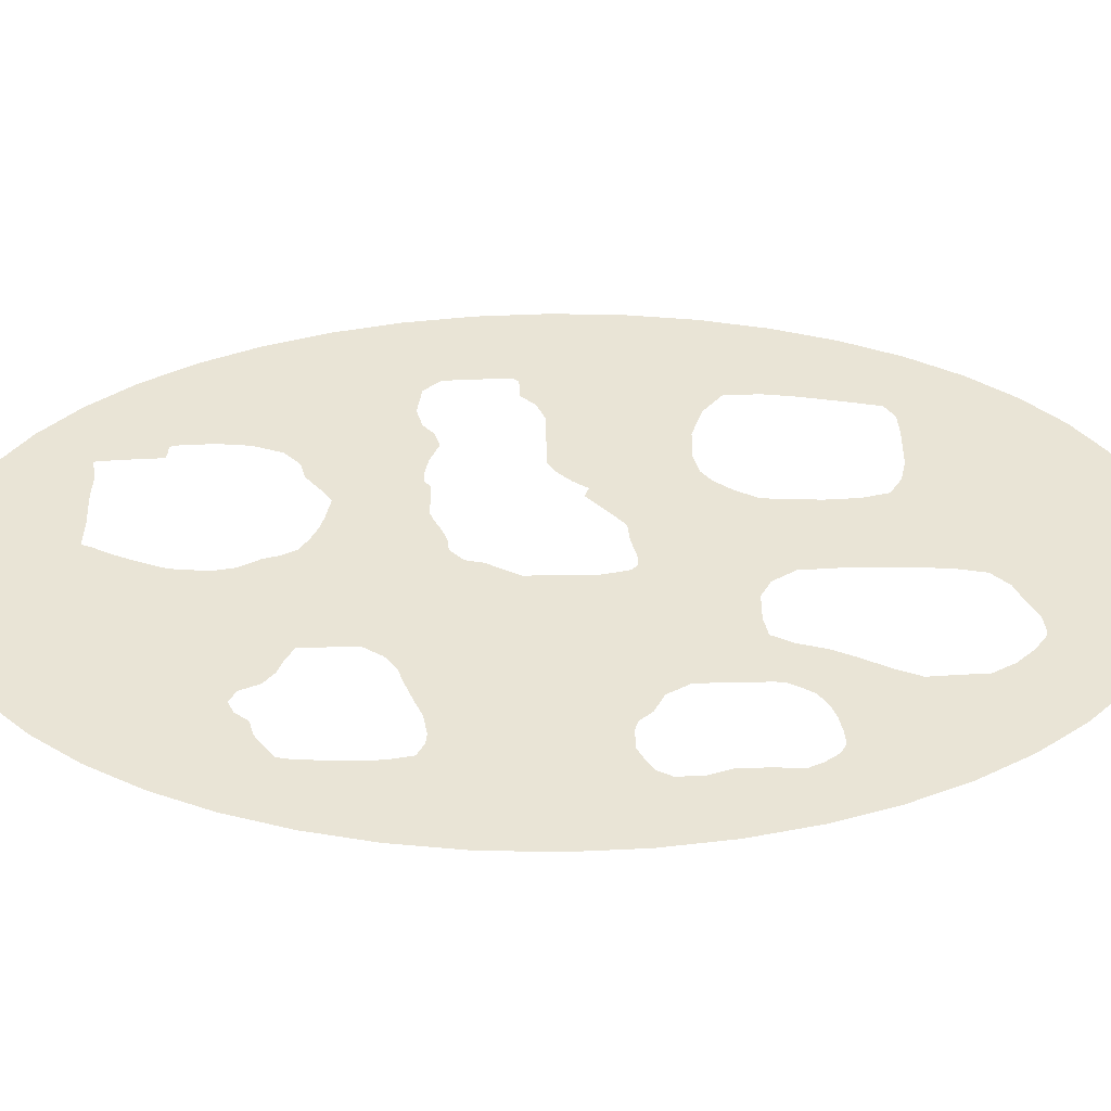
<metadata>
{"format":"obj","ext":"obj","renderer":"f3d","projection":"perspective","resolution":1024,"background":"white","views":[{"elev":42.4,"azim":-90.9,"up":"+Y"}]}
</metadata>
<code>
g
v 6.3 -0.05 7.715e-16
v 6.246 -0.05 1.304
v 6.085 -0.05 2.586
v 5.82 -0.05 3.823
v 5.456 -0.05 4.995
v 4.998 -0.05 6.082
v 4.455 -0.05 7.064
v 3.835 -0.05 7.926
v 3.15 -0.05 8.652
v 2.411 -0.05 9.23
v 1.631 -0.05 9.65
v 0.8223 -0.05 9.905
v -2.754e-07 -0.05 9.99
v -0.8223 -0.05 9.905
v -1.631 -0.05 9.65
v -2.411 -0.05 9.23
v -3.15 -0.05 8.652
v -3.835 -0.05 7.926
v -4.455 -0.05 7.064
v -4.998 -0.05 6.082
v -5.456 -0.05 4.995
v -5.82 -0.05 3.823
v -6.085 -0.05 2.586
v -6.246 -0.05 1.304
v -6.3 -0.05 -8.734e-07
v -6.246 -0.05 -1.304
v -6.085 -0.05 -2.586
v -5.82 -0.05 -3.823
v -5.456 -0.05 -4.995
v -4.998 -0.05 -6.082
v -4.455 -0.05 -7.064
v -3.835 -0.05 -7.926
v -3.15 -0.05 -8.652
v -2.411 -0.05 -9.23
v -1.631 -0.05 -9.65
v -0.8223 -0.05 -9.905
v 7.513e-08 -0.05 -9.99
v 0.8223 -0.05 -9.905
v 1.631 -0.05 -9.65
v 2.411 -0.05 -9.23
v 3.15 -0.05 -8.652
v 3.835 -0.05 -7.926
v 4.455 -0.05 -7.064
v 4.998 -0.05 -6.082
v 5.456 -0.05 -4.995
v 5.82 -0.05 -3.823
v 6.085 -0.05 -2.586
v 6.246 -0.05 -1.304
v -4.716 -0.05 3.625
v -4.593 -0.05 3.899
v -4.409 -0.05 4.164
v -4.229 -0.05 4.266
v -3.987 -0.05 4.251
v -3.666 -0.05 4.186
v -3.43 -0.05 4.091
v -3.169 -0.05 3.915
v -3.048 -0.05 3.719
v -2.923 -0.05 3.463
v -2.9 -0.05 3.284
v -2.914 -0.05 2.031
v -3.151 -0.05 1.615
v -3.505 -0.05 1.421
v -3.699 -0.05 1.189
v -3.888 -0.05 1.123
v -4.267 -0.05 1.133
v -4.498 -0.05 1.256
v -4.711 -0.05 1.402
v -4.848 -0.05 1.667
v -4.834 -0.05 2.14
v -4.688 -0.05 2.603
v -4.688 -0.05 3.209
v -2.062 -0.05 3.666
v -2.205 -0.05 4.184
v -2.421 -0.05 4.675
v -2.633 -0.05 5.093
v -2.828 -0.05 5.584
v -2.787 -0.05 6.239
v -2.781 -0.05 6.593
v -2.544 -0.05 7.032
v -2.248 -0.05 7.359
v -1.957 -0.05 7.576
v -1.867 -0.05 7.596
v -1.529 -0.05 7.549
v -1.191 -0.05 7.359
v -0.8049 -0.05 7.179
v -0.5091 -0.05 6.857
v -0.3982 -0.05 6.265
v -0.3559 -0.05 5.204
v -0.3612 -0.05 4.522
v -0.4035 -0.05 3.82
v -0.6623 -0.05 3.397
v -0.9951 -0.05 3.207
v -1.507 -0.05 3.202
v -1.872 -0.05 3.281
v 2.418 -0.05 -7.604
v 1.996 -0.05 -7.546
v 1.581 -0.05 -7.578
v 0.8907 -0.05 -7.565
v 0.3858 -0.05 -7.597
v 0.3027 -0.05 -7.399
v 0.1429 -0.05 -7.086
v -0.02326 -0.05 -6.69
v -0.215 -0.05 -6.159
v -0.2789 -0.05 -5.475
v -0.2086 -0.05 -5.066
v -0.004086 -0.05 -4.67
v 0.06622 -0.05 -4.389
v 0.2068 -0.05 -4.114
v 0.4433 -0.05 -3.941
v 0.7246 -0.05 -3.801
v 0.9483 -0.05 -3.724
v 1.383 -0.05 -3.622
v 1.626 -0.05 -3.794
v 1.977 -0.05 -4.088
v 2.303 -0.05 -4.178
v 2.597 -0.05 -4.465
v 2.789 -0.05 -5.009
v 2.847 -0.05 -5.603
v 2.821 -0.05 -6.204
v 2.783 -0.05 -6.383
v 2.597 -0.05 -6.396
v 2.501 -0.05 -6.421
v 2.476 -0.05 -6.702
v 2.463 -0.05 -7.131
v -4.362 -0.05 -4.219
v -4.416 -0.05 -3.944
v -4.45 -0.05 -3.168
v -4.443 -0.05 -2.592
v -4.362 -0.05 -2.143
v -4.121 -0.05 -2.002
v -3.907 -0.05 -1.976
v -3.532 -0.05 -2.049
v -3.191 -0.05 -2.203
v -2.849 -0.05 -2.344
v -2.554 -0.05 -2.451
v -2.26 -0.05 -2.665
v -2.025 -0.05 -3.04
v -2.052 -0.05 -4.038
v -2.333 -0.05 -4.206
v -2.581 -0.05 -4.306
v -2.822 -0.05 -4.514
v -2.97 -0.05 -4.875
v -3.204 -0.05 -5.003
v -3.425 -0.05 -4.895
v -3.612 -0.05 -4.648
v -3.894 -0.05 -4.574
v -4.115 -0.05 -4.42
v 3.659 -0.05 5.601
v 3.762 -0.05 5.096
v 3.86 -0.05 4.576
v 3.943 -0.05 4.1
v 4.012 -0.05 3.555
v 3.992 -0.05 2.898
v 3.565 -0.05 2.53
v 2.977 -0.05 2.324
v 2.432 -0.05 2.304
v 2.025 -0.05 2.407
v 1.785 -0.05 2.603
v 1.549 -0.05 2.927
v 1.333 -0.05 3.354
v 1.304 -0.05 3.747
v 1.279 -0.05 4.389
v 1.314 -0.05 5.002
v 1.436 -0.05 5.498
v 1.775 -0.05 5.714
v 2.221 -0.05 5.822
v 2.314 -0.05 5.812
v 2.918 -0.05 5.822
v 3.374 -0.05 5.792
v 1.834 -0.05 -2.121
v 1.7 -0.05 -2.012
v 1.406 -0.05 -2.012
v 1.071 -0.05 -2.029
v 0.8775 -0.05 -1.954
v 0.6509 -0.05 -1.828
v 0.3824 -0.05 -1.719
v 0.1558 -0.05 -1.702
v -0.08755 -0.05 -1.45
v -0.1547 -0.05 -1.123
v -0.2806 -0.05 -0.9045
v -0.4652 -0.05 -0.5269
v -0.4652 -0.05 -0.015
v -0.4736 -0.05 0.3375
v -0.4568 -0.05 0.7319
v -0.3561 -0.05 1.202
v -0.247 -0.05 1.303
v -0.06237 -0.05 1.311
v 0.3656 -0.05 1.202
v 0.7097 -0.05 1.168
v 1.037 -0.05 0.8745
v 1.431 -0.05 0.4969
v 1.624 -0.05 0.5724
v 1.809 -0.05 0.2955
v 2.027 -0.05 0.06053
v 2.245 -0.05 -0.09892
v 2.657 -0.05 -0.09892
v 3.034 -0.05 -0.1241
v 3.412 -0.05 -0.1073
v 3.781 -0.05 -0.2668
v 4.041 -0.05 -0.5521
v 4.419 -0.05 -0.5521
v 4.511 -0.05 -0.678
v 4.461 -0.05 -1.878
v 4.192 -0.05 -2.197
v 3.655 -0.05 -2.289
v 3.278 -0.05 -2.18
v 3.051 -0.05 -1.979
v 2.757 -0.05 -1.878
v 2.38 -0.05 -2.054
v 2.094 -0.05 -2.121
v -2.16 -0.05 -7.067
v -1.533 -0.05 -7.214
v 0.9787 -0.05 8.035
v -1.658 -0.05 -7.768
v -2.063 -0.05 0.3892
v 2.112 -0.05 7.46
v 0.3507 -0.05 8.312
v -1.188 -0.05 -7.847
v -3.461 -0.05 -0.7693
v 4.403 -0.05 -4.129
v -1.216 -0.05 -8.389
v -1.783 -0.05 -5.697
v -1.812 -0.05 -1.263
v -3.974 -0.05 -0.2752
v -3.407 -0.05 -6.51
v 2.691 -0.05 7.133
v -0.5341 -0.05 -8.518
v -5.232 -0.05 -1.023
v 4.968 -0.05 1.959
v -0.2653 -0.05 8.491
v 5.004 -0.05 0.53
v 3.91 -0.05 -4.555
v -1.813 -0.05 1.036
v 3.571 -0.05 1.133
v -2.636 -0.05 -0.9361
v -1.378 -0.05 -1.961
v -1.561 -0.05 1.796
v 4.652 -0.05 -3.119
v 5.574 -0.05 0.2838
v 3.175 -0.05 6.787
v -0.8597 -0.05 -2.209
v 0.6702 -0.05 6.34
v -0.9982 -0.05 -3.423
v 1.363 -0.05 6.878
v 3.018 -0.05 1.077
v -0.9928 -0.05 8.654
v 4.343 -0.05 0.8251
v 4.026 -0.05 -5.335
v -0.0109 -0.05 -8.784
v 3.042 -0.05 -3.425
v 2.319 -0.05 0.9924
v -3.583 -0.05 -6.059
v -2.788 -0.05 -6.024
v 0.6861 -0.05 -8.678
v -5.199 -0.05 0.6853
v -1.078 -0.05 2.103
v 5.113 -0.05 -3.088
v -1.318 -0.05 -4.947
v -0.874 -0.05 -4.045
v 0.26 -0.05 -2.599
v -3.922 -0.05 5.635
v -3.978 -0.05 6.41
v 3.921 -0.05 -6.243
v -5.177 -0.05 -0.121
v 2.25 -0.05 -3.123
v -5.693 -0.05 0.7857
v 4.87 -0.05 2.598
v -1.14 -0.05 -4.488
v -0.5115 -0.05 2.02
v -1.588 -0.05 8.475
v -3.922 -0.05 -5.51
v 0.9264 -0.05 2.08
v -4.698 -0.05 5.207
v -0.3348 -0.05 -3.36
v 1.531 -0.05 -8.763
v -5.433 -0.05 -1.755
v 5.067 -0.05 3.181
v -1.312 -0.05 -6.553
v -2.827 -0.05 -7.55
v 0.5318 -0.05 3.319
v 0.7542 -0.05 5.789
v 0.8521 -0.05 -3.017
v -2.346 -0.05 -7.819
v 5.12 -0.05 -0.2207
v 4.032 -0.05 -3.047
v 5.013 -0.05 -2.517
v -0.8885 -0.05 -6.68
v 2.262 -0.05 1.514
v 0.05075 -0.05 3.064
v 4.832 -0.05 3.964
v -4.445 -0.05 -5.389
v 1.595 -0.05 8.564
v 0.3877 -0.05 7.512
v 1.801 -0.05 1.276
v 5.334 -0.05 -1.606
v 3.131 -0.05 -6.965
v -3.412 -0.05 6.585
v 1.814 -0.05 -8.196
v 3.431 -0.05 -6.537
v -0.9252 -0.05 -7.361
v 5.369 -0.05 -0.9588
v -2.965 -0.05 0.766
v -1.329 -0.05 -0.2262
v -2.212 -0.05 2.522
v 1.403 -0.05 1.757
v 0.6694 -0.05 5.351
v 2.035 -0.05 6.612
v 2.234 -0.05 8.198
v 0.7919 -0.05 7.164
v -5.054 -0.05 -2.214
v 0.3639 -0.05 3.86
v 5.435 -0.05 -2.211
v -3.47 -0.05 5.096
v -1.852 -0.05 -8.289
v 0.9825 -0.05 8.846
v 4.733 -0.05 4.513
v 0.4074 -0.05 4.896
v -5.21 -0.05 -2.906
v -1.225 -0.05 0.4484
v -2.217 -0.05 8.315
v -3.588 -0.05 0.3971
v -3.152 -0.05 -1.523
v -1.955 -0.05 -0.517
v -3.218 -0.05 7.098
v 4.56 -0.05 5.058
v -3.067 -0.05 7.534
v 3.717 -0.05 6.451
v -0.5725 -0.05 -7.829
v -1.74 -0.05 -8.836
v 4.091 -0.05 6.448
v -0.163 -0.05 7.596
v 4.909 -0.05 -3.827
v 3.274 -0.05 -4.28
v 2.409 -0.05 -8.354
v 1.507 -0.05 -2.721
v -2.664 -0.05 7.992
v -2.772 -0.05 -6.753
v -2.633 -0.05 -5.422
v -0.9844 -0.05 -5.811
v -2.968 -0.05 -0.1375
v -2.515 -0.05 -1.652
v -1.22 -0.05 -0.7599
v -1.401 -0.05 2.59
v 0.2276 -0.05 9.058
v -4.148 -0.05 4.861
v 4.421 -0.05 5.744
v -2.454 -0.05 1.221
v -4.256 -0.05 0.3606
v -4.193 -0.05 -1.088
v -5.363 -0.05 2.284
v -5.52 -0.05 1.471
v -5.216 -0.05 3.036
v -5.068 -0.05 -3.588
v -5.116 -0.05 -4.126
v 4.705 -0.05 -4.586
v -2.048 -0.05 -6.4
v -3.572 -0.05 -7.038
v -3.283 -0.05 -5.566
v 2.866 -0.05 7.782
v 0.02706 -0.05 -8.111
v -1.058 -0.05 -8.978
v 2.673 -0.05 6.527
v -4.645 -0.05 -0.08308
v -5.685 -0.05 -0.688
v -4.778 -0.05 -1.545
v 4.293 -0.05 2.18
v -0.7783 -0.05 7.987
v 4.435 -0.05 0.09954
v 5.498 -0.05 0.9597
v 4.289 -0.05 1.524
v -4.908 -0.05 -4.686
v 3.092 -0.05 -7.685
v -1.957 -0.05 -2.051
v -0.9818 -0.05 -1.338
v -1.174 -0.05 1.083
v 4.977 -0.05 1.233
v 3.764 -0.05 1.773
v 3.758 -0.05 0.4391
v -4.844 -0.05 4.468
v 4.543 -0.05 -5.657
v -0.5083 -0.05 9.207
v 5.506 -0.05 1.604
v -2.196 -0.05 -4.888
v -0.8014 -0.05 -5.121
v -3.035 -0.05 4.491
v -2.25 -0.05 1.825
v -0.9093 -0.05 1.595
v 3.397 -0.05 -5.272
v 3.794 -0.05 -3.744
v 6.273 -0.05 -0.652
v 6.273 -0.05 0.652
v -6.273 -0.05 -0.652
v -6.273 -0.05 0.652
v -0.3357 -0.05 -9.205
v 6.166 -0.05 1.945
v -6.166 -0.05 1.945
v -6.166 -0.05 -1.945
v 6.166 -0.05 -1.945
v -1.515 -0.05 -2.733
v -0.1919 -0.05 -2.161
v 0.1507 -0.05 6.76
v 1.301 -0.05 6.19
v 1.522 -0.05 7.757
v 0.3878 -0.05 -9.247
v 5.953 -0.05 -3.204
v 5.953 -0.05 3.204
v -5.953 -0.05 -3.204
v -5.953 -0.05 3.204
v -0.4809 -0.05 -1.665
v -2.907 -0.05 2.658
v 3.053 -0.05 0.5113
v -0.3715 -0.05 -3.938
v -1.564 -0.05 -3.593
v -0.3248 -0.05 -2.799
v -1.358 -0.05 -3.914
v 2.335 -0.05 0.3389
v -5.147 -0.05 3.734
v -1.193 -0.05 8.113
v -1.226 -0.05 9.199
v -5.638 -0.05 -4.409
v -5.638 -0.05 4.409
v 5.638 -0.05 4.409
v 5.638 -0.05 -4.409
v 3.083 -0.05 1.711
v 0.915 -0.05 -8.221
v 4.312 -0.05 -3.632
v 2.693 -0.05 -3.855
v 3.362 -0.05 -2.993
v -1.723 -0.05 -4.369
v -0.9175 -0.05 -2.827
v -4.135 -0.05 -6.295
v 4.486 -0.05 -1.278
v 1.068 -0.05 -9.177
v 2.779 -0.05 -2.626
v -3.32 -0.05 -7.829
v 5.227 -0.05 -5.538
v 5.227 -0.05 5.538
v -5.227 -0.05 5.538
v -5.227 -0.05 -5.538
v -5.732 -0.05 0.1152
v -4.702 -0.05 -0.7181
v 5.461 -0.05 -2.901
v 3.503 -0.05 -5.942
v 5.274 -0.05 -3.686
v 3.792 -0.05 -7.035
v 3.163 -0.05 6.362
v 3.55 -0.05 7.227
v 0.0955 -0.05 2.247
v 0.2541 -0.05 -3.215
v -4.726 -0.05 6.573
v 4.726 -0.05 6.573
v -4.726 -0.05 -6.573
v 4.726 -0.05 -6.573
v -5.671 -0.05 -1.283
v -3.683 -0.05 7.23
v -3.472 -0.05 5.874
v -4.451 -0.05 5.857
v 0.2077 -0.05 5.687
v -0.6231 -0.05 -4.469
v 0.644 -0.05 2.741
v -0.5797 -0.05 2.707
v 5.456 -0.05 2.468
v -4.753 -0.05 0.4397
v 4.338 -0.05 -6.413
v -2.476 -0.05 -8.444
g
f 391 1 239
f 462 229 267
f 312 295 398
f 277 462 267
f 442 257 286
f 355 444 423
f 295 203 432
f 286 204 203
f 285 205 204
f 389 428 285
f 277 153 152
f 154 153 366
f 376 231 247
f 316 151 150
f 428 250 434
f 201 200 368
f 316 150 325
f 346 149 148
f 333 232 388
f 368 231 284
f 378 199 198
f 443 388 248
f 464 44 453
f 207 434 209
f 445 296 299
f 372 124 296
f 207 209 208
f 123 122 121
f 121 296 123
f 123 296 124
f 42 41 372
f 434 250 265
f 427 116 115
f 251 193 192
f 196 195 194
f 294 157 288
f 265 114 113
f 196 194 416
f 115 114 427
f 416 194 193
f 272 159 158
f 294 191 190
f 335 113 112
f 192 191 294
f 311 161 280
f 90 89 311
f 306 164 163
f 89 88 317
f 402 165 281
f 403 216 244
f 446 362 240
f 308 10 9
f 359 9 8
f 451 346 330
f 330 148 327
f 447 8 7
f 305 190 189
f 344 230 381
f 272 188 448
f 317 163 162
f 311 162 161
f 91 90 289
f 458 281 306
f 92 343 93
f 386 304 237
f 61 60 347
f 374 179 409
f 180 342 181
f 180 179 374
f 412 108 107
f 414 449 274
f 400 241 409
f 177 176 400
f 174 260 175
f 282 174 173
f 335 173 172
f 335 171 170
f 171 335 172
f 331 86 85
f 268 384 258
f 429 139 138
f 394 227 249
f 287 103 102
f 101 300 102
f 404 249 254
f 328 101 100
f 360 100 99
f 433 254 275
f 425 98 298
f 275 334 40
f 97 96 298
f 298 96 95
f 381 230 246
f 303 215 319
f 367 85 84
f 418 84 83
f 419 270 16
f 270 83 82
f 320 16 270
f 415 243 259
f 383 140 139
f 94 58 72
f 82 81 320
f 338 143 142
f 336 17 320
f 81 80 336
f 302 62 61
f 142 141 383
f 326 18 336
f 140 383 141
f 410 59 304
f 373 236 399
f 58 304 59
f 314 214 218
f 326 80 79
f 326 79 324
f 456 261 262
f 57 72 58
f 313 76 75
f 72 56 73
f 385 75 74
f 341 223 373
f 56 72 57
f 323 223 235
f 337 225 253
f 73 56 385
f 62 302 63
f 145 271 146
f 455 262 19
f 133 132 322
f 283 211 212
f 131 322 132
f 291 147 146
f 348 64 321
f 450 19 262
f 441 228 264
f 345 261 313
f 67 66 255
f 31 435 32
f 52 345 53
f 273 421 21
f 51 345 52
f 452 30 431
f 310 129 128
f 350 70 69
f 352 70 350
f 352 71 70
f 353 127 126
f 353 125 354
f 439 371 291
f 417 22 379
f 371 420 354
f 50 49 417
f 408 417 352
f 393 24 266
f 339 278 222
f 435 279 465
f 283 212 214
f 287 212 278
f 401 293 309
f 315 11 292
f 300 214 212
f 465 283 314
f 321 302 340
f 344 12 315
f 328 218 300
f 319 215 233
f 322 219 235
f 307 216 226
f 221 314 218
f 331 217 293
f 344 217 230
f 232 389 220
f 426 238 332
f 328 221 218
f 361 35 329
f 338 222 253
f 349 219 131
f 224 340 219
f 331 230 217
f 319 184 183
f 347 233 215
f 463 348 363
f 349 224 219
f 384 104 339
f 374 223 342
f 252 253 225
f 362 167 307
f 359 226 216
f 360 227 328
f 362 226 240
f 454 26 364
f 377 366 370
f 367 230 331
f 394 36 361
f 373 223 236
f 375 233 237
f 378 234 247
f 387 185 375
f 323 235 340
f 462 395 382
f 258 339 222
f 383 222 338
f 374 236 223
f 387 237 256
f 355 248 232
f 388 232 248
f 332 238 257
f 424 154 377
f 391 239 369
f 362 446 168
f 430 243 399
f 402 242 244
f 401 458 87
f 409 241 374
f 412 243 274
f 413 429 138
f 403 244 309
f 419 16 15
f 388 119 118
f 424 245 288
f 156 155 424
f 360 254 249
f 38 37 404
f 427 250 333
f 429 258 383
f 288 245 251
f 431 252 225
f 358 252 271
f 338 253 358
f 337 253 356
f 39 38 433
f 440 255 264
f 387 256 269
f 256 461 269
f 444 442 46
f 286 257 238
f 327 169 446
f 175 260 400
f 242 402 281
f 365 310 276
f 77 76 456
f 457 261 273
f 434 207 206
f 456 262 297
f 119 388 443
f 443 263 299
f 380 464 263
f 449 260 282
f 441 264 363
f 269 461 448
f 427 114 265
f 210 434 265
f 351 255 266
f 366 153 267
f 459 384 268
f 186 387 269
f 461 256 343
f 418 83 270
f 144 358 271
f 189 188 272
f 460 159 272
f 345 379 273
f 274 109 412
f 430 414 274
f 40 39 275
f 265 170 210
f 270 419 246
f 397 454 276
f 267 153 277
f 290 4 277
f 339 287 278
f 212 211 278
f 337 211 279
f 33 32 435
f 281 165 164
f 88 87 458
f 260 174 282
f 438 457 273
f 271 145 144
f 279 211 283
f 239 390 284
f 202 201 284
f 305 189 272
f 426 389 285
f 428 205 285
f 312 442 286
f 287 339 103
f 301 202 284
f 251 294 288
f 157 156 288
f 460 448 289
f 461 91 289
f 422 4 290
f 152 151 290
f 291 30 439
f 371 147 291
f 403 213 292
f 11 10 292
f 401 331 293
f 217 213 293
f 294 251 192
f 305 157 294
f 312 203 295
f 301 48 295
f 291 146 271
f 43 42 445
f 296 121 120
f 78 77 297
f 262 455 297
f 111 110 282
f 298 98 97
f 464 445 263
f 120 119 299
f 34 33 465
f 287 102 300
f 218 214 300
f 390 48 301
f 432 202 301
f 321 63 302
f 182 181 303
f 323 215 303
f 386 410 304
f 94 343 304
f 277 152 290
f 294 190 305
f 317 458 306
f 281 164 306
f 300 212 287
f 158 157 305
f 296 120 299
f 161 160 280
f 272 158 305
f 244 216 307
f 166 402 307
f 292 10 308
f 293 213 309
f 244 242 309
f 318 27 310
f 310 365 129
f 317 162 311
f 286 203 312
f 282 112 111
f 54 53 313
f 456 76 313
f 283 214 314
f 329 465 314
f 12 11 315
f 213 217 315
f 290 151 316
f 292 213 315
f 300 101 328
f 314 221 329
f 324 78 297
f 265 113 335
f 128 127 318
f 407 27 318
f 334 275 298
f 270 82 320
f 322 134 133
f 342 223 323
f 17 16 320
f 311 289 90
f 359 216 308
f 282 173 335
f 112 282 335
f 79 78 324
f 455 326 324
f 437 5 325
f 150 149 325
f 336 80 326
f 306 163 317
f 315 217 344
f 148 169 327
f 346 148 330
f 330 447 7
f 331 401 86
f 170 265 335
f 319 182 303
f 325 5 316
f 311 89 317
f 355 220 332
f 389 232 333
f 310 128 318
f 35 34 329
f 227 221 328
f 385 54 313
f 304 58 94
f 298 95 334
f 41 40 334
f 64 63 321
f 320 81 336
f 357 225 337
f 302 215 340
f 235 219 340
f 235 223 341
f 134 322 341
f 303 181 342
f 322 131 219
f 343 94 93
f 256 237 343
f 13 12 344
f 372 445 42
f 95 124 372
f 273 261 345
f 313 53 345
f 325 149 346
f 336 18 17
f 302 61 347
f 183 182 319
f 326 455 18
f 66 65 463
f 131 130 349
f 441 224 349
f 321 224 348
f 64 348 65
f 69 68 350
f 396 23 351
f 68 67 351
f 266 24 351
f 318 127 353
f 104 103 339
f 126 125 353
f 420 28 354
f 232 220 355
f 342 180 374
f 135 134 341
f 253 222 356
f 278 211 356
f 357 435 31
f 431 225 357
f 253 252 358
f 167 166 307
f 328 100 360
f 221 227 361
f 184 319 375
f 347 215 302
f 447 226 359
f 348 224 363
f 264 463 363
f 392 440 364
f 264 228 364
f 276 228 365
f 349 130 365
f 377 154 366
f 376 229 382
f 307 226 362
f 14 13 381
f 331 85 367
f 246 230 367
f 247 231 368
f 368 200 199
f 382 2 369
f 239 231 369
f 366 229 370
f 247 234 370
f 125 147 371
f 371 439 29
f 329 221 361
f 333 116 427
f 334 95 372
f 381 13 344
f 350 68 351
f 36 35 361
f 379 345 51
f 346 451 6
f 386 233 347
f 319 233 375
f 354 28 353
f 347 60 386
f 237 233 386
f 370 229 376
f 369 231 376
f 368 199 378
f 234 411 245
f 308 9 359
f 51 417 379
f 421 273 379
f 248 355 380
f 436 44 380
f 185 184 375
f 340 215 323
f 322 235 341
f 323 303 342
f 340 224 321
f 395 2 382
f 267 229 366
f 338 142 383
f 105 104 384
f 136 135 373
f 313 75 385
f 55 54 385
f 418 246 367
f 373 135 341
f 375 237 387
f 354 125 371
f 406 462 277
f 277 4 406
f 355 45 380
f 350 408 352
f 204 238 285
f 444 355 332
f 389 426 220
f 333 250 389
f 374 241 236
f 155 154 424
f 411 234 378
f 339 258 384
f 390 239 1
f 364 26 392
f 393 440 25
f 240 226 447
f 359 8 447
f 231 239 284
f 369 2 391
f 249 227 360
f 37 36 394
f 168 167 362
f 399 136 373
f 361 227 394
f 395 462 3
f 351 24 396
f 310 27 276
f 295 48 398
f 49 71 352
f 419 14 381
f 301 284 390
f 413 137 399
f 414 241 400
f 178 177 409
f 372 41 334
f 87 86 401
f 402 166 165
f 308 216 403
f 394 249 404
f 236 430 399
f 137 136 399
f 388 117 333
f 378 198 411
f 442 47 405
f 353 28 407
f 408 350 23
f 410 386 60
f 409 177 400
f 251 245 416
f 197 416 411
f 198 197 411
f 301 295 432
f 367 84 418
f 412 109 108
f 259 243 412
f 399 243 413
f 138 137 413
f 414 430 241
f 400 260 414
f 309 213 403
f 402 244 307
f 403 292 308
f 309 242 401
f 234 245 424
f 398 47 312
f 413 243 415
f 416 197 196
f 193 251 416
f 417 51 50
f 417 408 22
f 270 246 418
f 381 246 419
f 15 14 419
f 409 179 178
f 376 247 370
f 378 247 368
f 376 382 369
f 370 234 377
f 263 248 380
f 118 117 388
f 420 371 29
f 379 22 421
f 316 5 422
f 423 444 46
f 284 201 368
f 377 234 424
f 99 98 425
f 360 99 425
f 254 360 425
f 404 37 394
f 285 238 426
f 332 220 426
f 116 333 117
f 428 389 250
f 268 258 429
f 383 139 429
f 384 106 105
f 288 156 424
f 416 245 411
f 430 236 241
f 274 243 430
f 449 414 260
f 109 274 449
f 358 144 143
f 271 252 431
f 383 258 222
f 434 210 209
f 435 357 279
f 435 465 33
f 422 290 316
f 380 45 436
f 346 6 437
f 273 21 438
f 30 291 431
f 356 222 278
f 358 143 338
f 356 211 337
f 337 279 357
f 433 38 404
f 404 254 433
f 275 254 425
f 431 291 271
f 56 55 385
f 440 392 25
f 266 255 440
f 463 255 66
f 365 228 441
f 397 276 27
f 206 205 428
f 442 312 47
f 442 444 257
f 387 186 185
f 343 92 461
f 343 237 304
f 238 204 286
f 405 46 442
f 332 257 444
f 445 464 43
f 445 372 296
f 169 168 446
f 327 240 447
f 188 187 448
f 272 448 460
f 160 159 460
f 351 23 350
f 289 311 280
f 460 280 160
f 412 459 259
f 400 176 175
f 110 109 449
f 457 20 450
f 330 7 451
f 452 357 31
f 417 49 352
f 242 458 401
f 365 130 129
f 228 276 454
f 454 397 26
f 324 297 455
f 19 18 455
f 313 261 456
f 262 261 457
f 457 438 20
f 265 250 427
f 357 452 431
f 297 77 456
f 450 262 457
f 458 242 281
f 458 317 88
f 437 325 346
f 275 39 433
f 423 45 355
f 248 263 443
f 255 351 67
f 440 393 266
f 407 318 353
f 429 415 268
f 434 206 428
f 447 330 327
f 380 44 464
f 299 119 443
f 107 106 459
f 282 110 449
f 106 384 459
f 268 259 459
f 289 280 460
f 448 187 269
f 289 448 461
f 92 91 461
f 446 240 327
f 462 406 3
f 382 229 462
f 364 228 454
f 425 298 275
f 440 264 364
f 363 224 441
f 441 349 365
f 463 65 348
f 463 264 255
f 415 429 413
f 459 412 107
f 415 259 268
f 453 43 464
f 299 263 445
f 465 279 283
f 465 329 34
f 269 187 186
f 385 74 73

</code>
